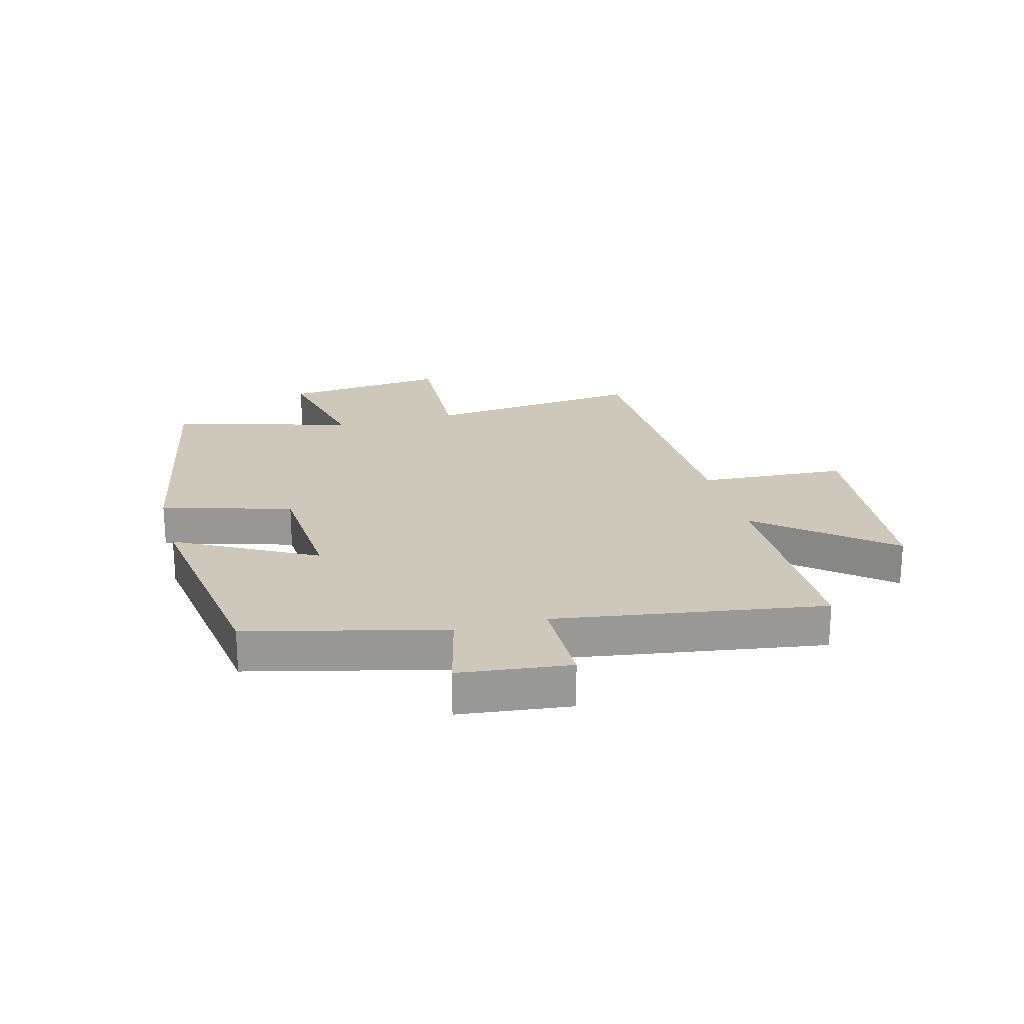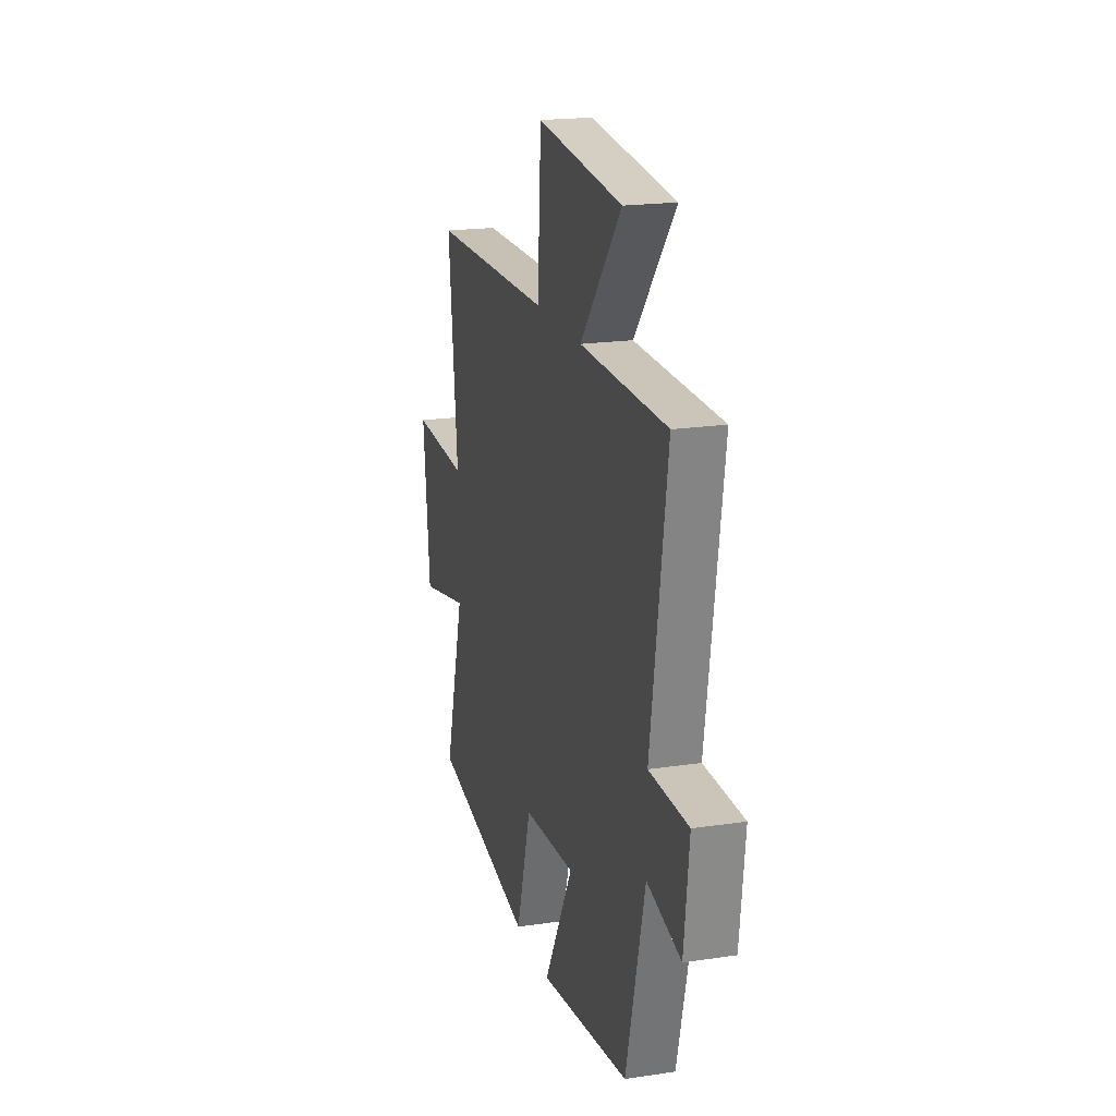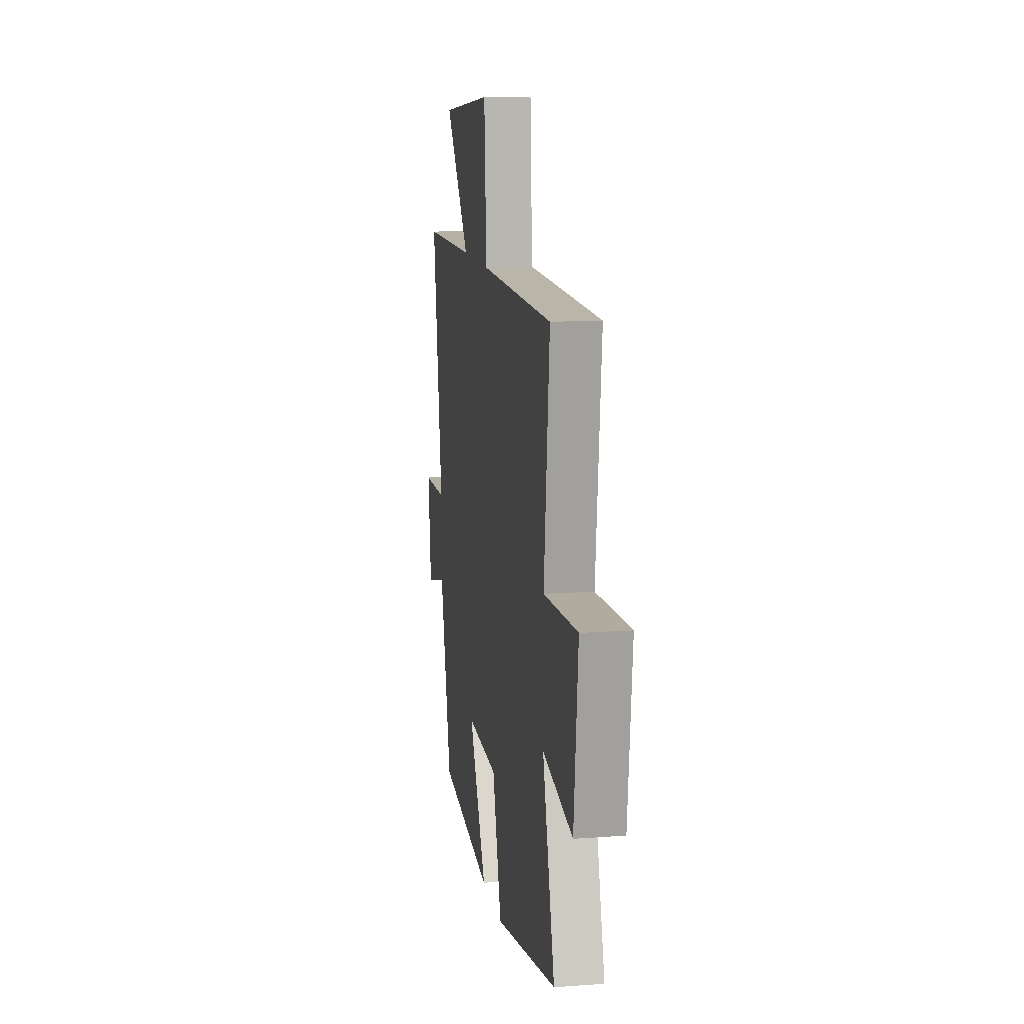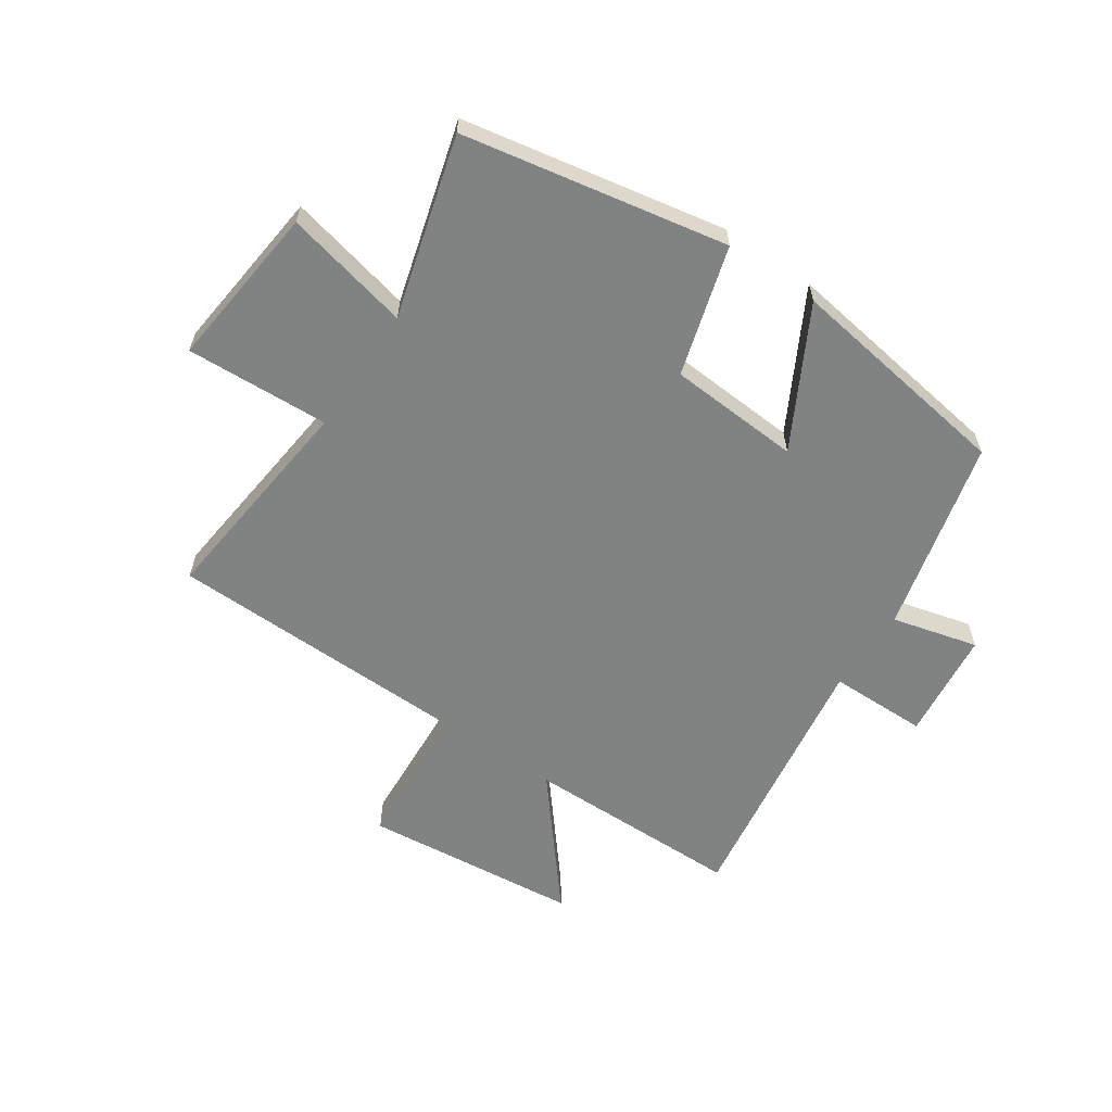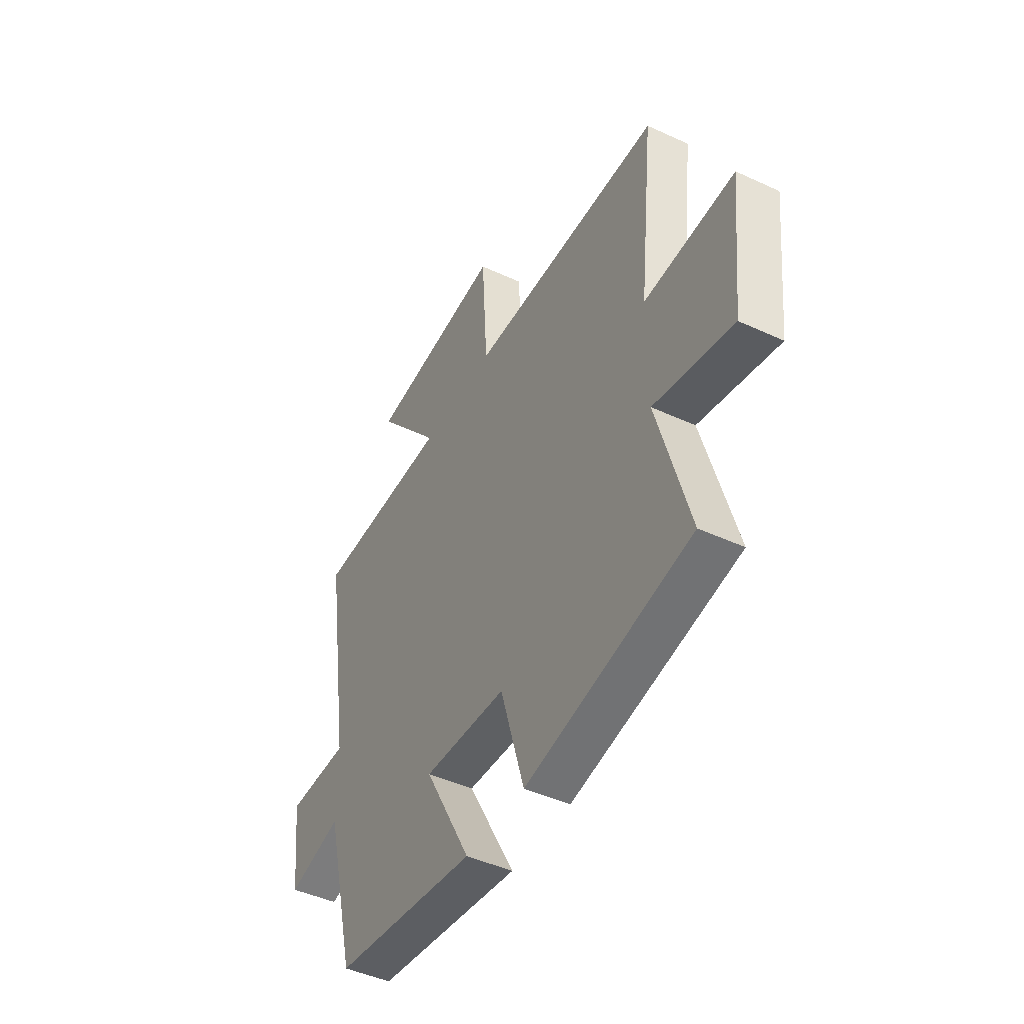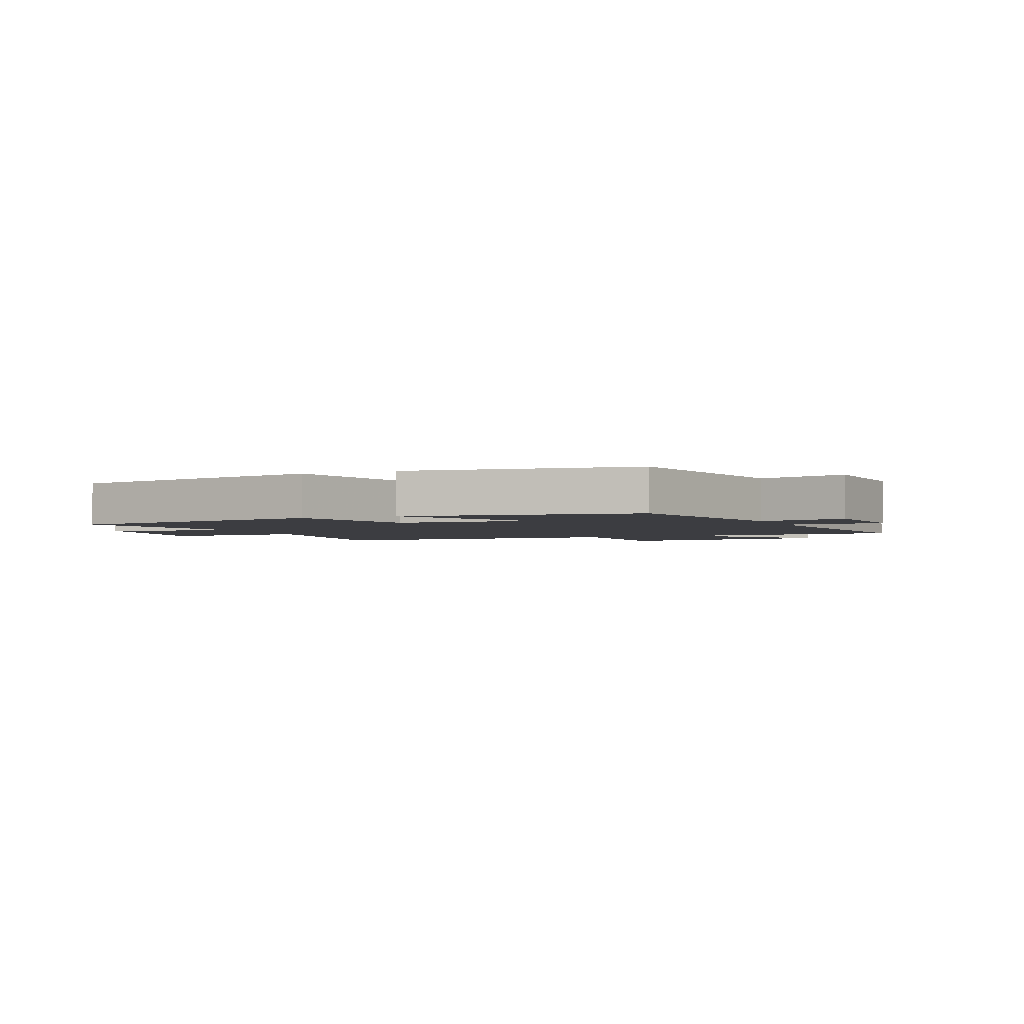
<metadata>
{"format":"obj","ext":"obj","renderer":"f3d","projection":"perspective","resolution":1024,"background":"white","views":[{"elev":21.9,"azim":-105.0,"up":"+Y"},{"elev":19.7,"azim":-105.5,"up":"+Z"},{"elev":12.5,"azim":80.4,"up":"+Z"},{"elev":-60.6,"azim":145.8,"up":"+Y"},{"elev":-45.6,"azim":62.0,"up":"+Z"},{"elev":-2.7,"azim":-157.6,"up":"+Y"}]}
</metadata>
<code>
v -0.57 0.07 0.496
v -0.195 0.07 0.5
v -0.373 0.07 0.715
v -0.003 0.07 0.753
v 0.013 0.07 0.5
v 0.54 0.07 0.49
v 0.5 0.07 0.116
v 0.745 0.07 0.128
v 0.715 0.07 -0.154
v 0.5 0.07 -0.106
v 0.587 0.07 -0.414
v 0.137 0.07 -0.5
v 0.072 0.07 -0.279
v -0.154 0.07 -0.265
v -0.027 0.07 -0.5
v -0.418 0.07 -0.443
v -0.5 0.07 -0.112
v -0.647 0.07 -0.15
v -0.669 0.07 0.038
v -0.5 0.07 0.04
v -0.57 0 0.496
v -0.195 0 0.5
v -0.373 0 0.715
v -0.003 0 0.753
v 0.013 0 0.5
v 0.54 0 0.49
v 0.5 0 0.116
v 0.745 0 0.128
v 0.715 0 -0.154
v 0.5 0 -0.106
v 0.587 0 -0.414
v 0.137 0 -0.5
v 0.072 0 -0.279
v -0.154 0 -0.265
v -0.027 0 -0.5
v -0.418 0 -0.443
v -0.5 0 -0.112
v -0.647 0 -0.15
v -0.669 0 0.038
v -0.5 0 0.04
f 17 18 19 20
f 16 17 20
f 15 16 20
f 14 15 20
f 20 1 2
f 14 20 2
f 13 14 2
f 10 11 12 13
f 10 13 2
f 7 8 9 10
f 7 10 2 3
f 5 6 7
f 5 7 3
f 3 4 5
f 40 39 38 37
f 40 37 36
f 40 36 35
f 40 35 34
f 22 21 40
f 22 40 34
f 22 34 33
f 33 32 31 30
f 22 33 30
f 30 29 28 27
f 23 22 30 27
f 27 26 25
f 23 27 25
f 25 24 23
f 1 21 22 2
f 2 22 23 3
f 3 23 24 4
f 4 24 25 5
f 5 25 26 6
f 6 26 27 7
f 7 27 28 8
f 8 28 29 9
f 9 29 30 10
f 10 30 31 11
f 11 31 32 12
f 12 32 33 13
f 13 33 34 14
f 14 34 35 15
f 15 35 36 16
f 16 36 37 17
f 17 37 38 18
f 18 38 39 19
f 19 39 40 20
f 20 40 21 1

</code>
